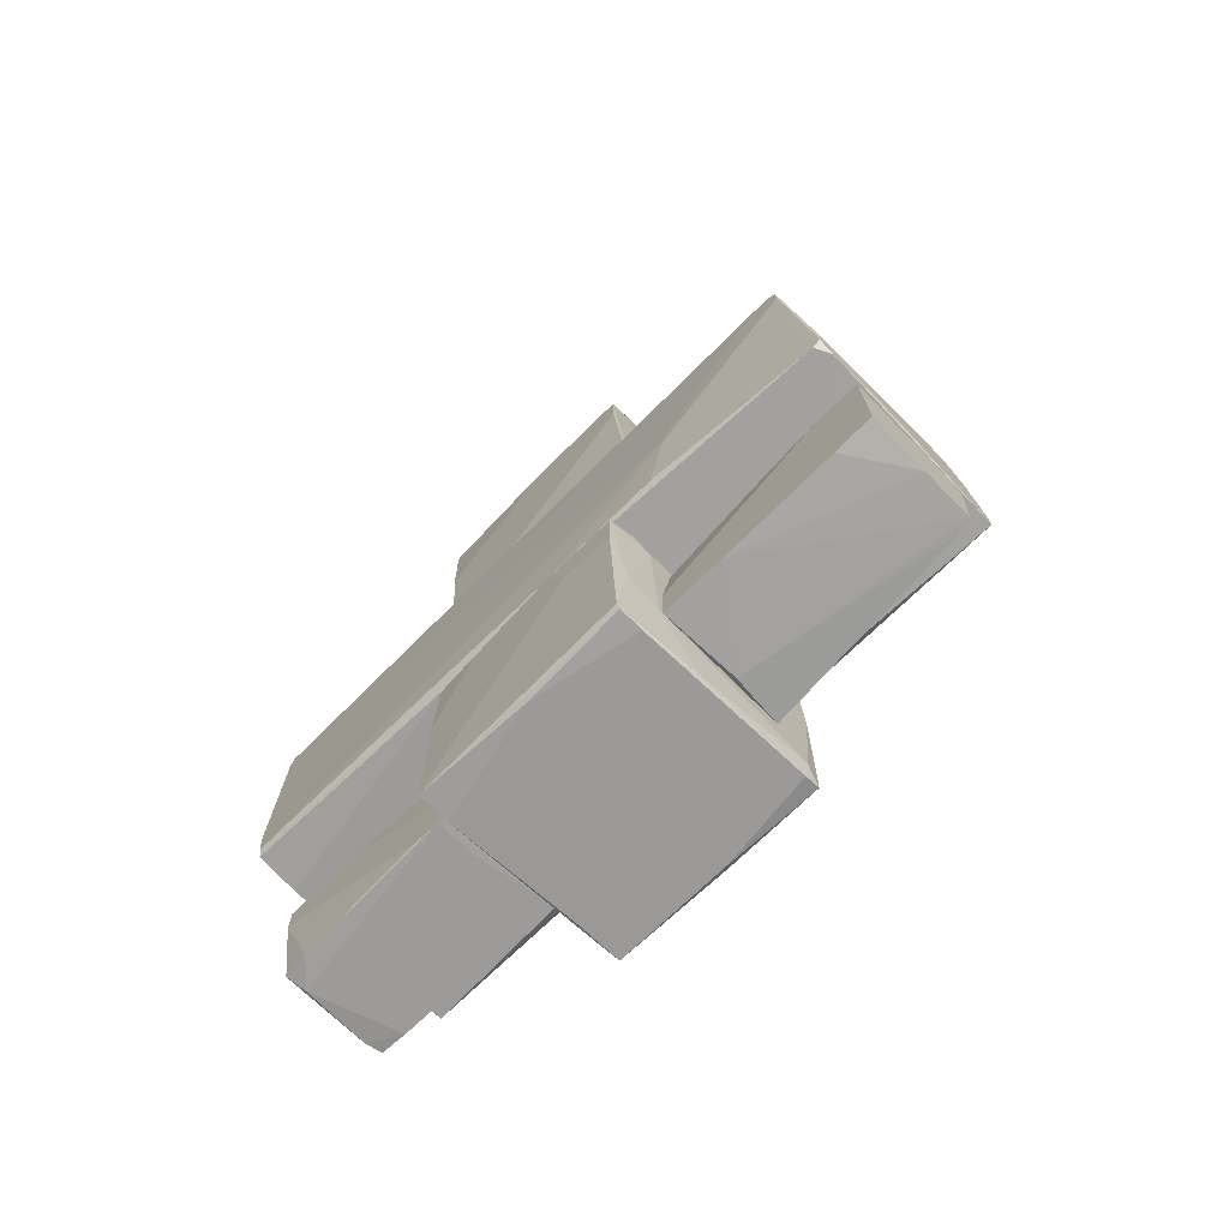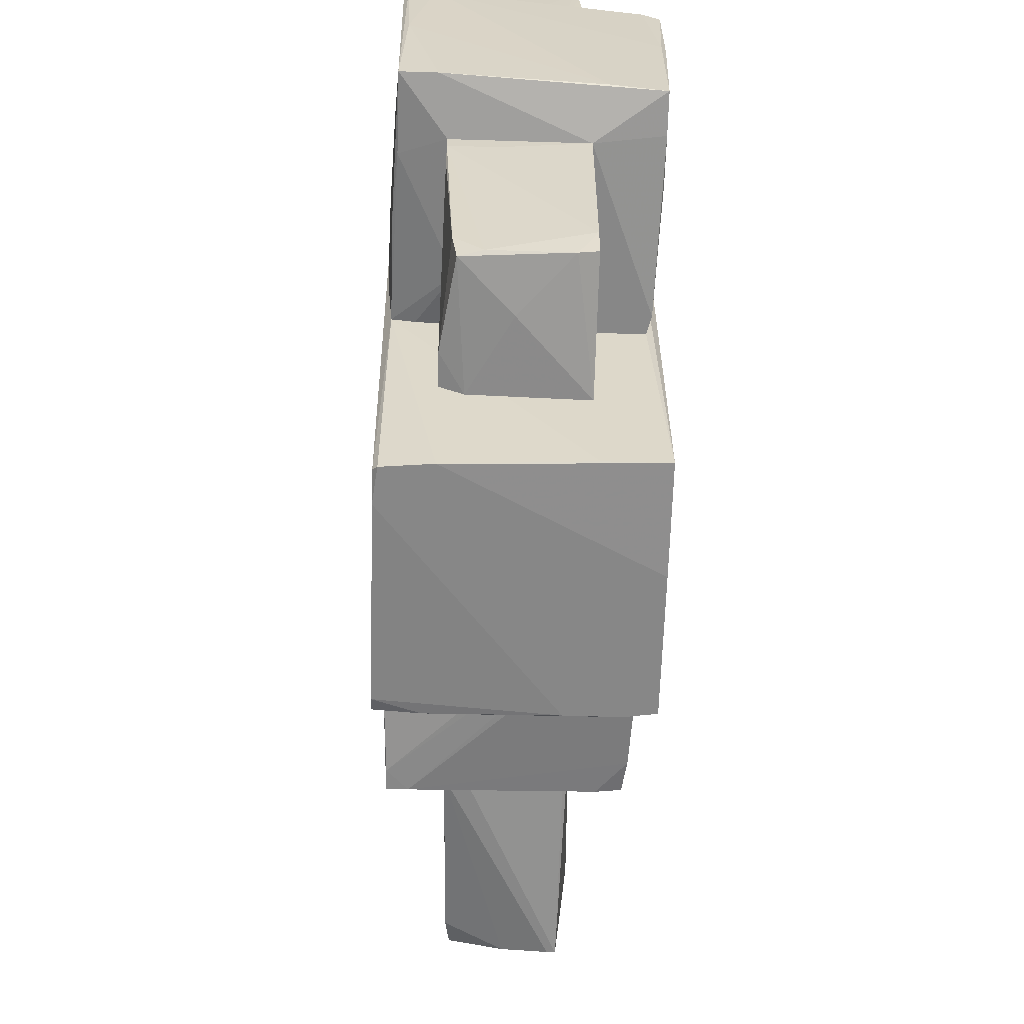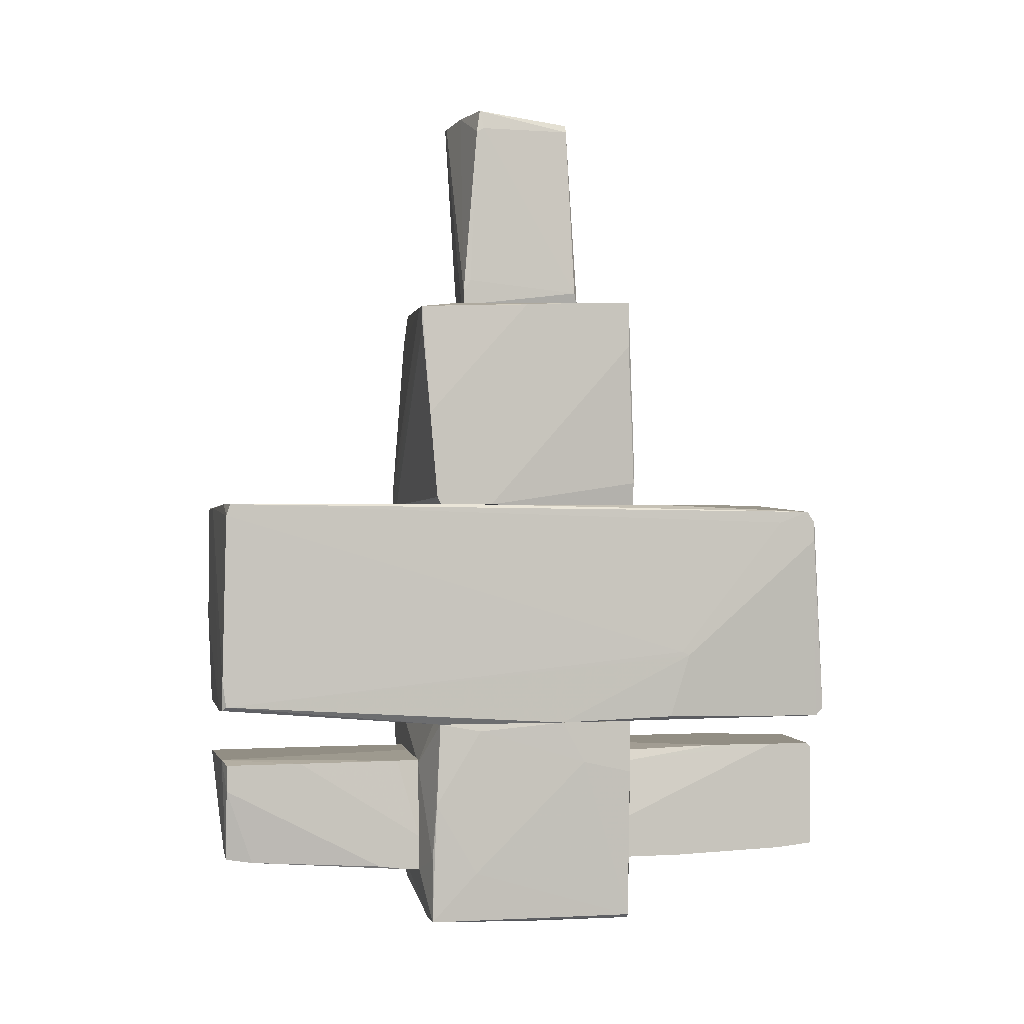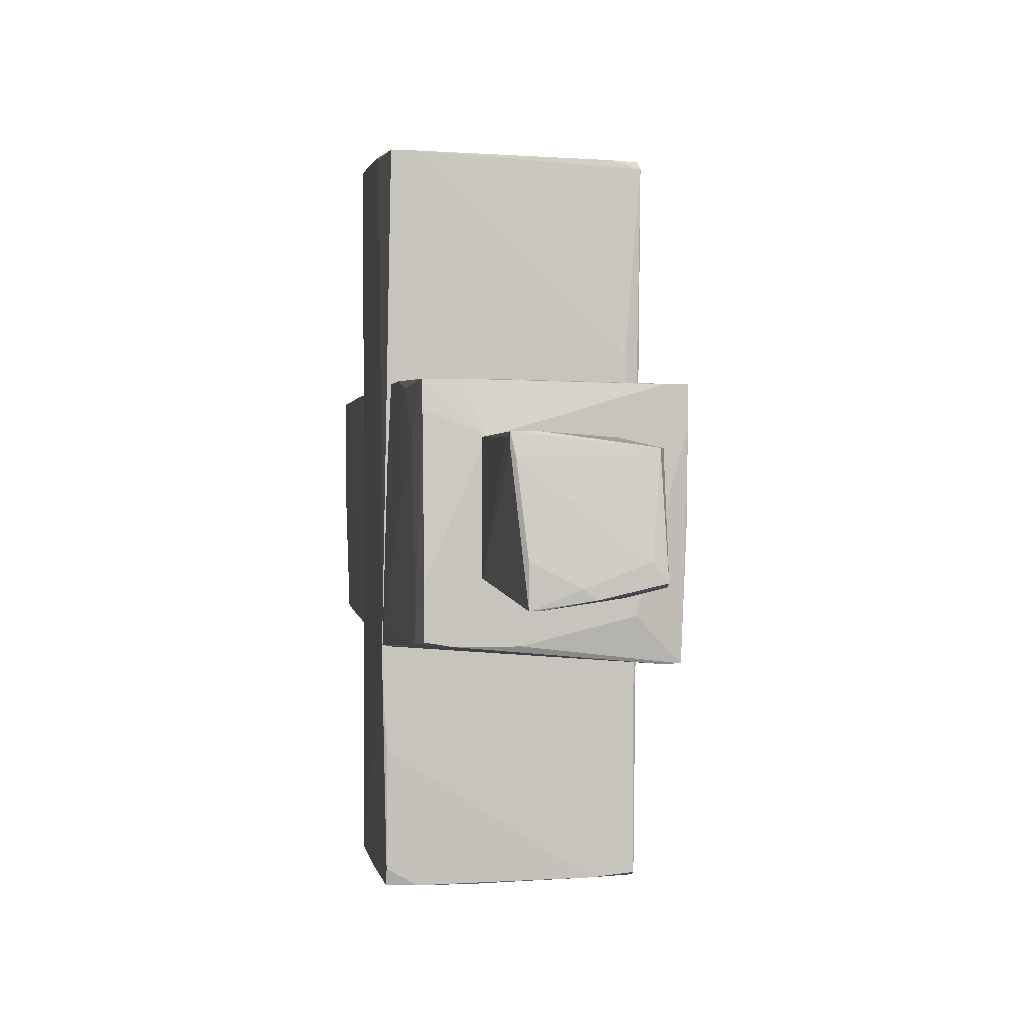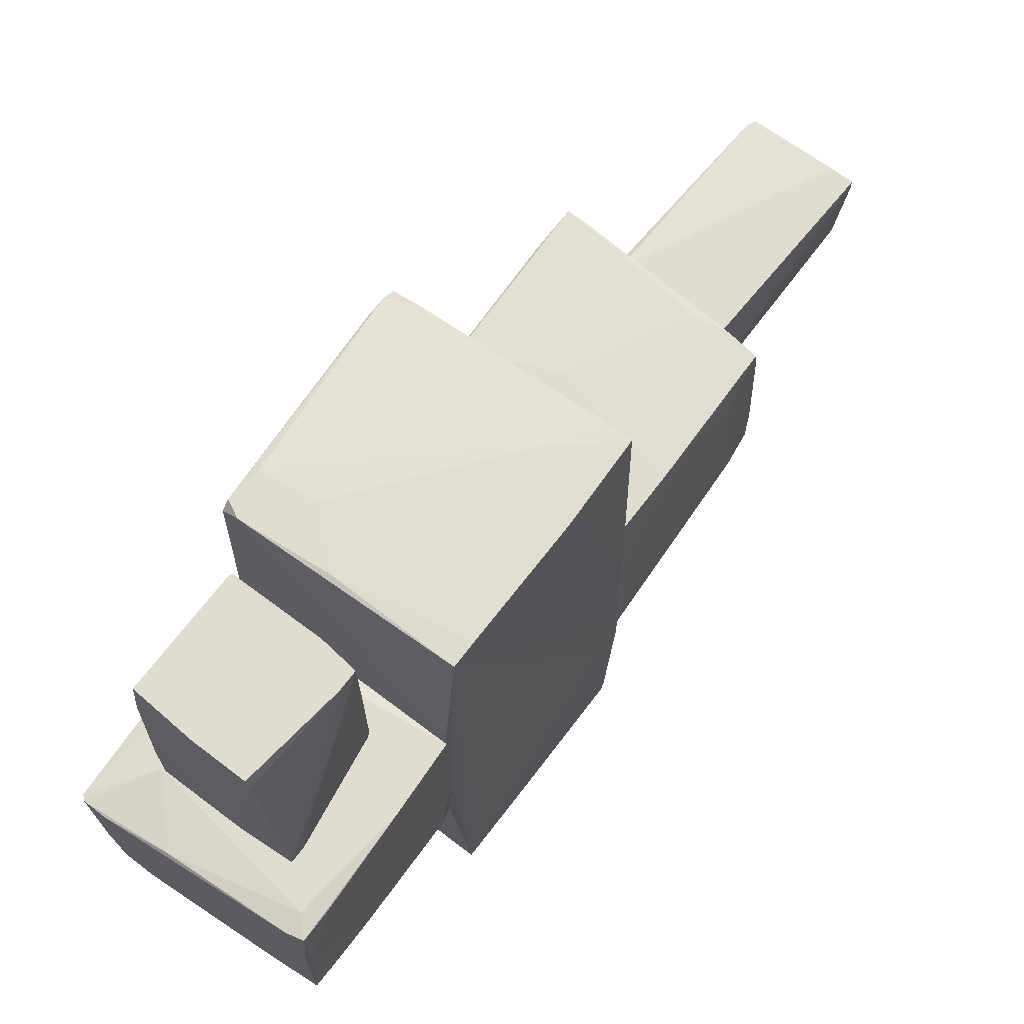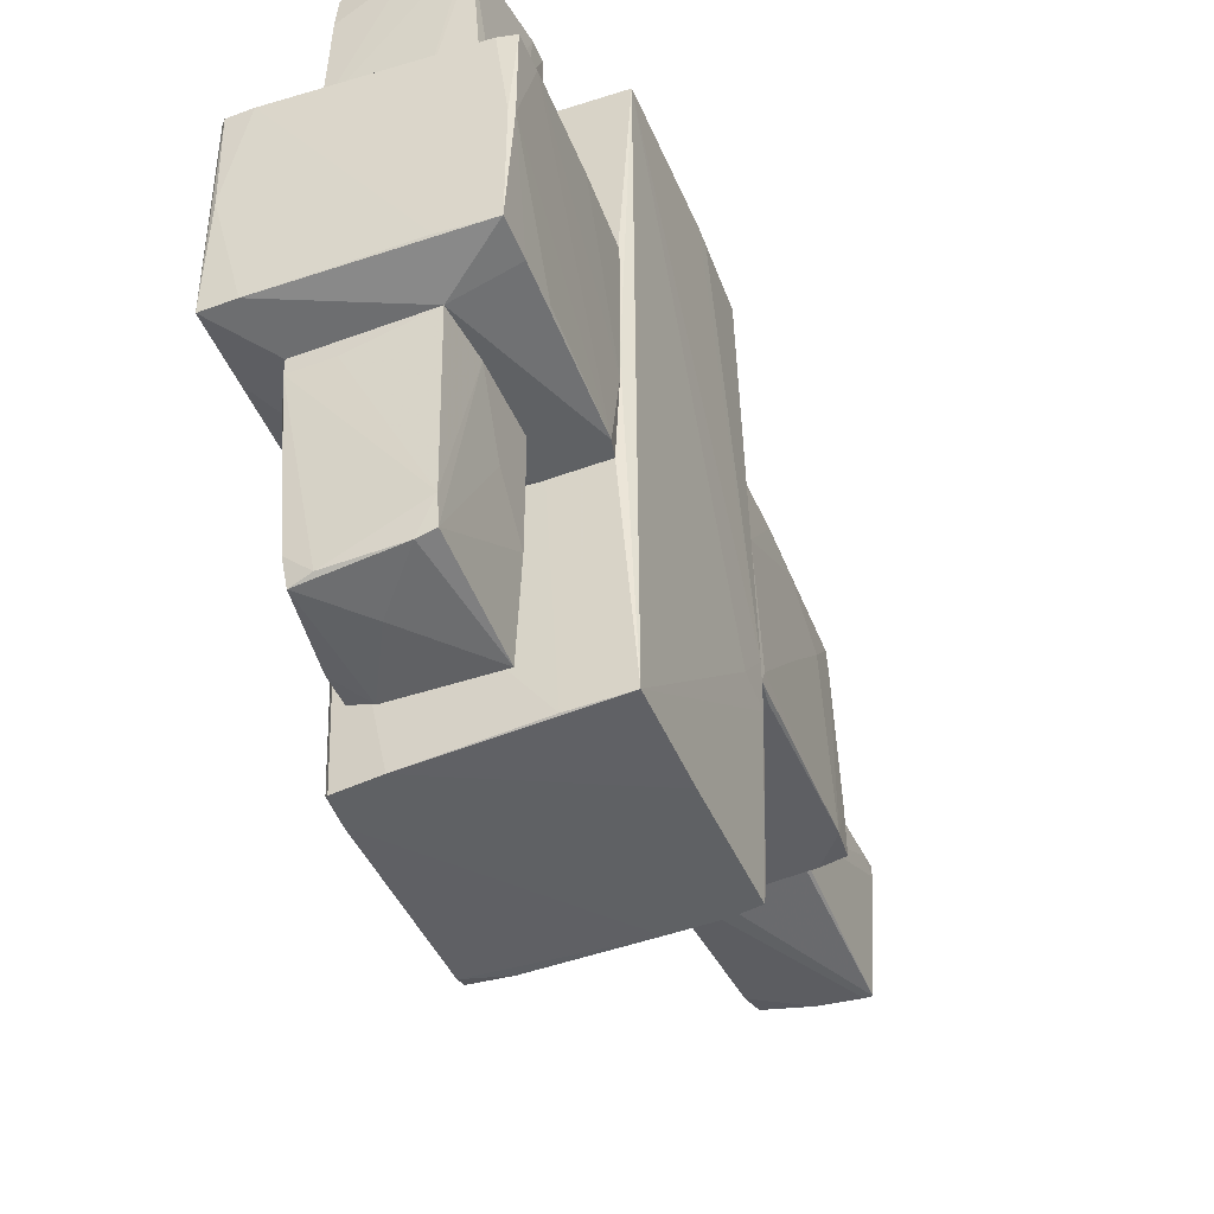
<metadata>
{"format":"obj","ext":"obj","renderer":"f3d","projection":"perspective","resolution":1024,"background":"white","views":[{"elev":-72.2,"azim":-45.6,"up":"+Y"},{"elev":-62.5,"azim":-1.8,"up":"+Z"},{"elev":-0.1,"azim":-102.6,"up":"+Y"},{"elev":0.6,"azim":171.3,"up":"+Z"},{"elev":69.7,"azim":37.3,"up":"+Z"},{"elev":-46.5,"azim":22.9,"up":"+Z"}]}
</metadata>
<code>
o convex_0
v -0.7009 1.047 1.565
v 0.4608 -1.131 -1.085
v 0.9327 -1.131 -1.085
v -0.6644 1.047 -3.046
v 1.005 1.047 2.98
v -0.9549 -1.131 3.017
v 1.042 0.9743 -3.082
v -1.028 -0.9131 -3.046
v 1.042 -1.059 3.053
v -1.1 0.9745 2.871
v 1.042 -1.022 -3.046
v -1.028 1.047 -3.009
v -1.064 -1.131 0.293
v 1.078 1.047 -1.375
v -0.9186 -0.7679 3.09
v -0.5919 -0.9856 -3.083
v -1.1 -0.4774 1.601
v -0.9913 -1.131 -0.9395
v 0.9692 -1.131 1.237
v -1.1 0.8656 2.944
v 1.042 0.2482 3.017
v -1.028 -0.6589 -3.082
v 0.7875 1.011 -3.082
v -0.8097 -1.131 3.09
v -0.9549 1.047 1.31
v 1.078 0.7201 -1.303
v -1.064 -1.095 1.419
v 1.042 -0.1508 -3.082
v -0.4465 -0.6952 3.09
v 1.078 1.047 -0.9039
v 0.7875 1.047 2.98
v 0.5333 -1.022 -3.046
v 1.042 1.047 -1.957
v -1.028 0.9383 -3.046
v -1.1 0.6841 2.944
v -0.9913 -0.9493 -3.082
v 0.3519 1.011 -3.082
v 0.4971 0.5751 3.017
v -1.1 -0.441 1.528
v -0.8461 0.9745 2.944
v -1.1 0.8656 2.581
v 1.042 0.3934 2.98
v -0.04732 -1.058 3.09
v -1.028 1.047 -0.4314
v -0.9549 -1.058 3.09
v 1.042 -0.8406 3.053
v 1.042 1.011 -2.937
v 0.9692 -1.131 -0.1051
f 9 19 48
f 4 1 5
f 2 3 6
f 3 2 11
f 1 4 12
f 2 6 13
f 4 5 14
f 8 13 17
f 2 13 18
f 13 8 18
f 6 3 19
f 10 17 20
f 7 16 23
f 6 19 24
f 19 9 24
f 10 1 25
f 1 12 25
f 9 11 26
f 11 14 26
f 13 6 27
f 6 17 27
f 17 13 27
f 7 14 28
f 14 11 28
f 16 7 28
f 11 16 28
f 15 24 29
f 14 5 30
f 9 26 30
f 26 14 30
f 5 1 31
f 1 10 31
f 11 2 32
f 16 11 32
f 2 18 32
f 18 16 32
f 4 14 33
f 12 4 34
f 17 6 35
f 20 17 35
f 18 8 36
f 16 18 36
f 22 16 36
f 8 22 36
f 16 22 37
f 4 23 37
f 23 16 37
f 34 4 37
f 22 34 37
f 21 5 38
f 15 29 38
f 29 21 38
f 5 31 38
f 17 10 39
f 8 17 39
f 22 8 39
f 12 34 39
f 34 22 39
f 10 20 40
f 20 15 40
f 31 10 40
f 15 38 40
f 38 31 40
f 10 12 41
f 39 10 41
f 12 39 41
f 5 21 42
f 30 5 42
f 21 30 42
f 24 9 43
f 29 24 43
f 12 10 44
f 10 25 44
f 25 12 44
f 15 20 45
f 6 24 45
f 24 15 45
f 35 6 45
f 20 35 45
f 21 29 46
f 30 21 46
f 9 30 46
f 43 9 46
f 29 43 46
f 14 7 47
f 23 4 47
f 7 23 47
f 4 33 47
f 33 14 47
f 3 11 48
f 11 9 48
f 19 3 48
o convex_1
v -0.5556 2.536 1.02
v 1.078 1.12 -0.9403
v 1.042 1.846 -0.1415
v -0.9911 3.008 -1.122
v -0.9186 1.047 1.057
v -1.028 1.047 -0.9403
v 0.9691 3.08 -0.9403
v 1.005 1.047 1.056
v 0.9691 2.935 1.02
v -1.028 3.08 0.9836
v 1.078 1.047 -1.085
v 0.4971 3.08 0.5844
v -0.6282 3.08 -0.7588
v -1.028 1.955 -1.049
v 1.005 2.79 -0.9765
v -0.9549 1.265 1.057
v -1.028 1.047 -0.4319
v 1.005 1.628 1.056
v 0.8238 1.047 -1.085
v -0.8097 3.008 -1.122
v -0.1924 1.846 1.056
v -1.028 1.12 -0.9765
v -1.028 2.644 0.9836
v -1.028 3.044 -0.06895
v 1.005 2.572 0.6207
v 1.042 1.265 -1.085
v 0.9691 3.08 -0.5044
v -0.9911 2.826 -1.122
v 0.6787 2.971 1.02
v 1.042 1.084 0.3665
v 0.7512 3.08 -0.9765
v -0.9549 1.519 1.057
v 0.9691 2.971 0.8021
v 1.005 2.064 0.9836
v 0.2429 3.08 -0.9765
v -0.846 3.08 0.9836
v -1.028 3.08 0.6569
v 0.352 2.935 1.02
f 80 69 86
f 53 54 56
f 56 54 59
f 55 58 60
f 58 55 61
f 54 58 62
f 51 50 63
f 50 59 63
f 54 53 65
f 58 54 65
f 53 64 65
f 53 56 66
f 59 54 67
f 66 57 69
f 54 62 70
f 67 54 70
f 62 67 70
f 64 58 71
f 58 65 71
f 65 64 71
f 62 58 72
f 52 62 72
f 51 63 73
f 63 59 74
f 59 68 74
f 68 63 74
f 55 60 75
f 63 55 75
f 62 52 76
f 59 67 76
f 67 62 76
f 52 68 76
f 68 59 76
f 57 60 77
f 69 57 77
f 50 51 78
f 59 50 78
f 56 59 78
f 66 56 78
f 61 55 79
f 55 63 79
f 68 52 79
f 63 68 79
f 49 58 80
f 64 53 80
f 58 64 80
f 53 66 80
f 66 69 80
f 60 57 81
f 73 63 81
f 57 73 81
f 75 60 81
f 63 75 81
f 57 66 82
f 51 73 82
f 73 57 82
f 78 51 82
f 66 78 82
f 52 61 83
f 79 52 83
f 61 79 83
f 60 58 84
f 58 77 84
f 77 60 84
f 61 52 85
f 58 61 85
f 52 72 85
f 72 58 85
f 58 49 86
f 77 58 86
f 69 77 86
f 49 80 86
o convex_2
v -0.5194 3.335 -0.5409
v 0.6062 4.932 0.5845
v 0.6062 4.932 0.4756
v 0.5334 3.081 0.5845
v -0.4467 4.896 0.4756
v 0.4972 5.041 -0.6136
v 0.5334 3.081 -0.4683
v -0.483 3.081 0.5845
v -0.4467 5.077 -0.4321
v -0.5194 3.081 -0.6136
v -0.5194 3.226 0.5482
v -0.483 4.859 -0.4683
v -0.4104 4.968 0.4756
v 0.3881 4.932 0.5845
v 0.1339 5.077 -0.4683
v 0.4972 3.299 -0.5047
v -0.4104 3.081 -0.6136
v 0.4245 5.041 -0.6136
v -0.3378 5.077 -0.2868
v 0.5697 4.968 0.403
v -0.5194 3.226 -0.6136
v 0.6062 4.75 0.5482
v -0.483 4.896 -0.3957
v 0.4972 5.041 -0.2868
v 0.02532 5.077 -0.5409
f 104 107 111
f 88 89 92
f 92 89 93
f 93 90 94
f 90 88 94
f 93 94 96
f 87 96 97
f 94 91 97
f 96 94 97
f 95 91 99
f 94 88 100
f 91 94 100
f 88 99 100
f 99 91 100
f 92 93 102
f 96 92 103
f 93 96 103
f 92 102 103
f 102 93 103
f 92 96 104
f 95 99 105
f 101 95 105
f 101 105 106
f 99 88 106
f 105 99 106
f 96 87 107
f 87 98 107
f 104 96 107
f 89 88 108
f 88 90 108
f 93 89 108
f 90 93 108
f 91 95 109
f 87 97 109
f 97 91 109
f 95 98 109
f 98 87 109
f 88 92 110
f 92 101 110
f 101 106 110
f 106 88 110
f 98 95 111
f 101 92 111
f 95 101 111
f 92 104 111
f 107 98 111
o convex_3
v -0.5555 -1.458 2.037
v 0.6062 -2.366 1.383
v 0.6062 -2.402 1.383
v 0.5334 -1.494 3.09
v -0.592 -2.511 3.09
v -0.592 -2.584 1.057
v 0.4608 -1.458 1.057
v 0.4245 -2.547 3.09
v -0.592 -1.458 3.053
v -0.483 -1.494 1.057
v 0.6062 -2.547 1.057
v 0.2067 -1.458 3.09
v -0.592 -2.184 1.057
v 0.4971 -1.458 1.311
v 0.4608 -2.547 2.981
v 0.1341 -2.584 1.093
v -0.592 -2.584 1.638
v -0.592 -1.494 3.09
v 0.5698 -1.821 2.436
v -0.592 -2.547 2.726
v -0.04734 -1.458 1.057
v 0.5334 -1.676 3.09
v 0.6062 -2.402 1.057
v -0.04734 -2.547 3.09
v 0.5334 -1.494 2.436
v -0.5193 -1.603 1.093
v -0.592 -1.458 2.654
v 0.4971 -1.458 2.291
f 125 123 139
f 115 116 119
f 117 116 120
f 118 112 120
f 113 114 122
f 116 115 123
f 118 120 123
f 117 120 124
f 122 117 124
f 118 123 125
f 122 114 126
f 122 126 127
f 117 122 127
f 126 119 127
f 127 119 128
f 116 117 128
f 117 127 128
f 120 116 129
f 116 123 129
f 123 120 129
f 114 113 130
f 116 128 131
f 112 118 132
f 121 112 132
f 115 119 133
f 126 114 133
f 119 126 133
f 114 130 133
f 130 115 133
f 113 122 134
f 124 121 134
f 122 124 134
f 118 125 134
f 130 113 134
f 132 118 134
f 121 132 134
f 119 116 135
f 128 119 135
f 116 131 135
f 131 128 135
f 125 115 136
f 115 130 136
f 134 125 136
f 130 134 136
f 112 121 137
f 121 124 137
f 137 124 138
f 120 112 138
f 124 120 138
f 112 137 138
f 123 115 139
f 115 125 139
o convex_4
v 0.4609 -1.494 -3.082
v -0.592 -2.62 -1.231
v -0.2289 -2.62 -1.231
v 0.4972 -1.494 -1.086
v -0.592 -1.531 -2.284
v 0.4609 -2.511 -2.937
v -0.483 -2.474 -3.01
v 0.4609 -2.62 -1.086
v -0.5193 -1.531 -1.086
v -0.592 -1.531 -3.01
v -0.592 -2.62 -1.086
v -0.4103 -1.494 -3.046
v 0.4609 -2.547 -2.683
v -0.5193 -2.511 -2.756
v 0.4972 -1.858 -1.739
v -0.592 -1.785 -3.01
v 0.02512 -1.494 -1.122
v 0.4972 -2.148 -1.086
v -0.5556 -1.531 -1.304
v 0.3156 -2.511 -2.973
v 0.4972 -1.494 -2.138
v -0.3015 -2.511 -2.973
v -0.592 -2.293 -1.086
v -0.08364 -2.075 -3.046
v -0.592 -2.583 -1.485
f 155 153 164
f 141 142 147
f 147 143 148
f 141 144 149
f 144 141 150
f 141 147 150
f 147 148 150
f 143 140 151
f 149 144 151
f 142 141 152
f 147 142 152
f 141 149 155
f 151 146 155
f 149 151 155
f 146 153 155
f 148 143 156
f 143 151 156
f 151 148 156
f 143 147 157
f 152 145 157
f 147 152 157
f 154 143 157
f 145 154 157
f 148 151 158
f 151 144 158
f 140 145 159
f 145 152 159
f 140 143 160
f 145 140 160
f 143 154 160
f 154 145 160
f 152 141 161
f 153 146 161
f 141 153 161
f 146 159 161
f 159 152 161
f 144 150 162
f 150 148 162
f 158 144 162
f 148 158 162
f 151 140 163
f 146 151 163
f 140 159 163
f 159 146 163
f 153 141 164
f 141 155 164
o convex_5
v -1.028 -1.204 -0.5409
v 1.042 -2.656 1.02
v 1.005 -1.785 1.057
v 0.9691 -1.277 -1.086
v -0.955 -3.092 -1.013
v -0.9912 -3.092 0.9838
v -1.064 -1.131 0.9838
v 1.005 -2.983 -0.9403
v 0.9691 -1.131 1.057
v -0.9912 -1.131 -0.9403
v 0.8965 -2.983 1.02
v 0.9328 -1.131 -1.086
v -0.6282 -2.583 1.057
v -0.592 -2.62 -1.086
v -0.7371 -3.128 0.9838
v 0.4608 -2.62 -1.086
v -0.5194 -1.567 -1.086
v -1.064 -1.531 0.5118
v -0.7008 -1.349 1.057
v 1.042 -2.946 0.1488
v -0.6645 -3.092 -1.013
v 0.8965 -2.801 1.057
v 1.042 -2.946 1.02
v -0.9187 -3.128 0.03976
v 0.4245 -1.131 -1.086
v -0.9912 -1.93 -0.9766
v 0.5698 -3.019 -0.9403
v 1.005 -2.293 -0.9766
v -0.1925 -3.055 1.02
v 1.005 -2.983 0.1488
v -1.064 -1.64 0.9838
v -0.9912 -2.62 -0.5771
v 0.9691 -1.131 -0.3228
v -0.9187 -2.293 1.02
v -1.064 -1.131 0.2937
v -0.8461 -1.131 1.02
v -0.955 -2.474 -1.013
v -0.8096 -1.131 -0.9766
v -0.955 -3.128 0.9838
v 1.005 -2.656 -0.9766
f 192 184 204
f 171 173 174
f 167 173 177
f 176 168 178
f 178 168 180
f 169 178 180
f 176 178 181
f 177 173 183
f 168 166 184
f 180 172 185
f 169 180 185
f 167 177 186
f 166 167 187
f 184 166 187
f 172 184 187
f 167 186 187
f 186 175 187
f 169 185 188
f 176 181 189
f 165 174 190
f 185 172 191
f 179 188 191
f 188 185 191
f 168 184 192
f 179 175 193
f 175 186 193
f 186 177 193
f 175 179 194
f 172 187 194
f 187 175 194
f 191 172 194
f 179 191 194
f 182 170 195
f 171 182 195
f 169 170 196
f 182 165 196
f 170 182 196
f 165 190 196
f 190 169 196
f 167 166 197
f 166 168 197
f 173 167 197
f 174 173 197
f 168 176 197
f 170 177 198
f 183 171 198
f 177 183 198
f 195 170 198
f 171 195 198
f 171 174 199
f 174 165 199
f 165 182 199
f 182 171 199
f 173 171 200
f 171 183 200
f 183 173 200
f 178 169 201
f 174 181 201
f 181 178 201
f 190 174 201
f 169 190 201
f 181 174 202
f 176 189 202
f 189 181 202
f 174 197 202
f 197 176 202
f 170 169 203
f 177 170 203
f 169 188 203
f 188 179 203
f 193 177 203
f 179 193 203
f 180 168 204
f 172 180 204
f 184 172 204
f 168 192 204

</code>
